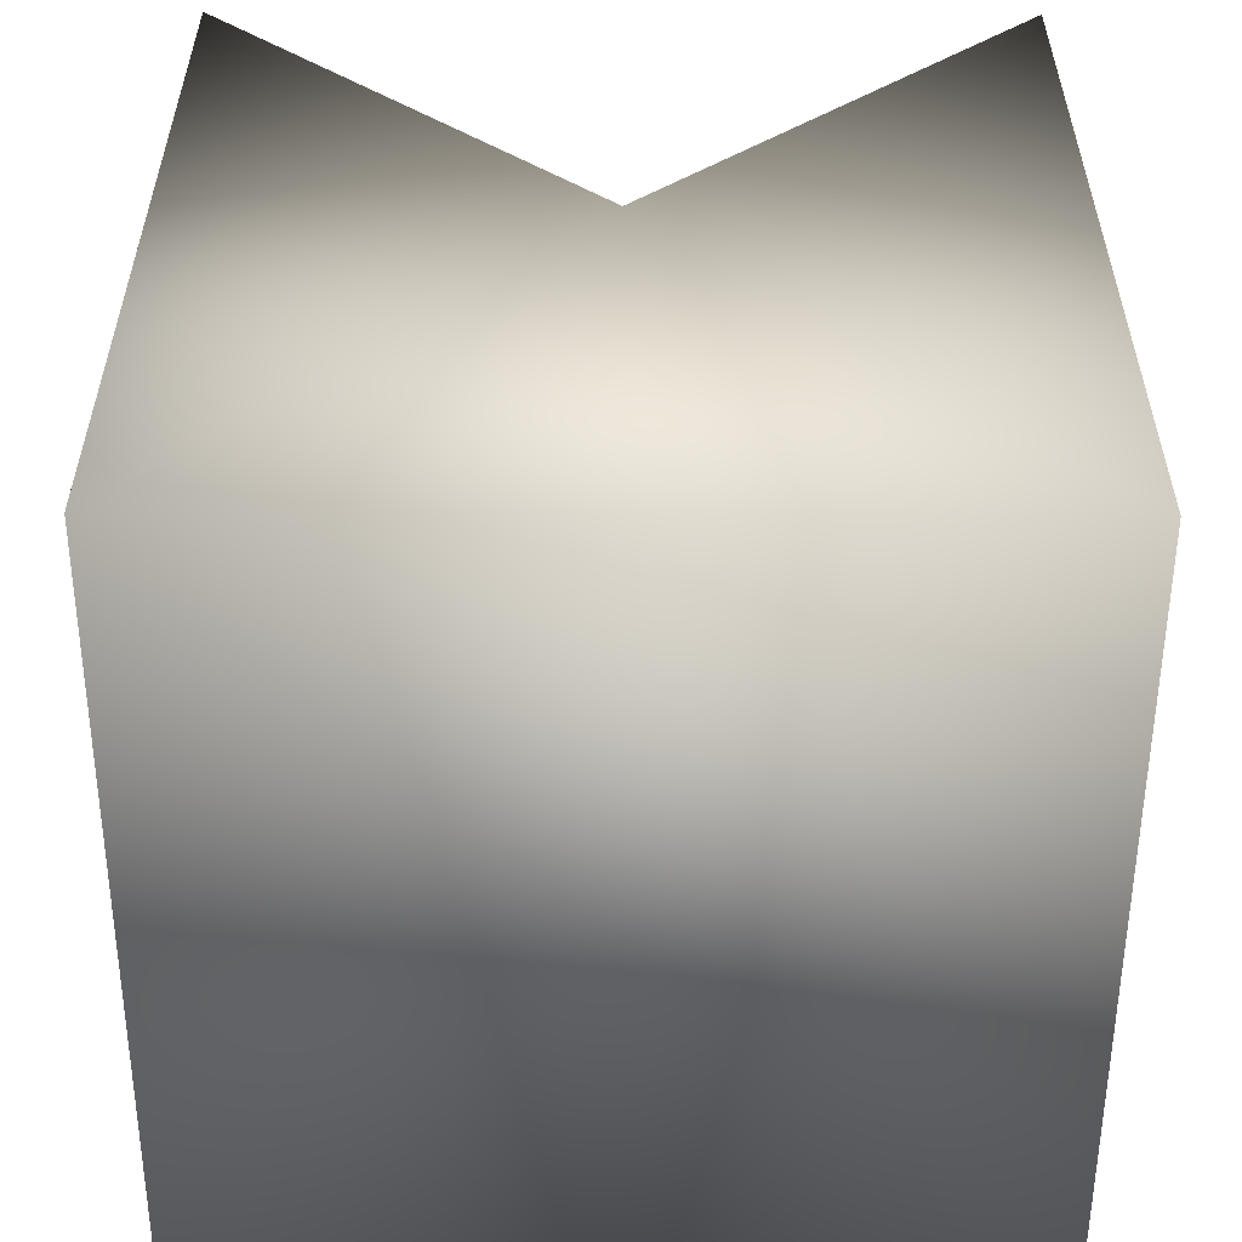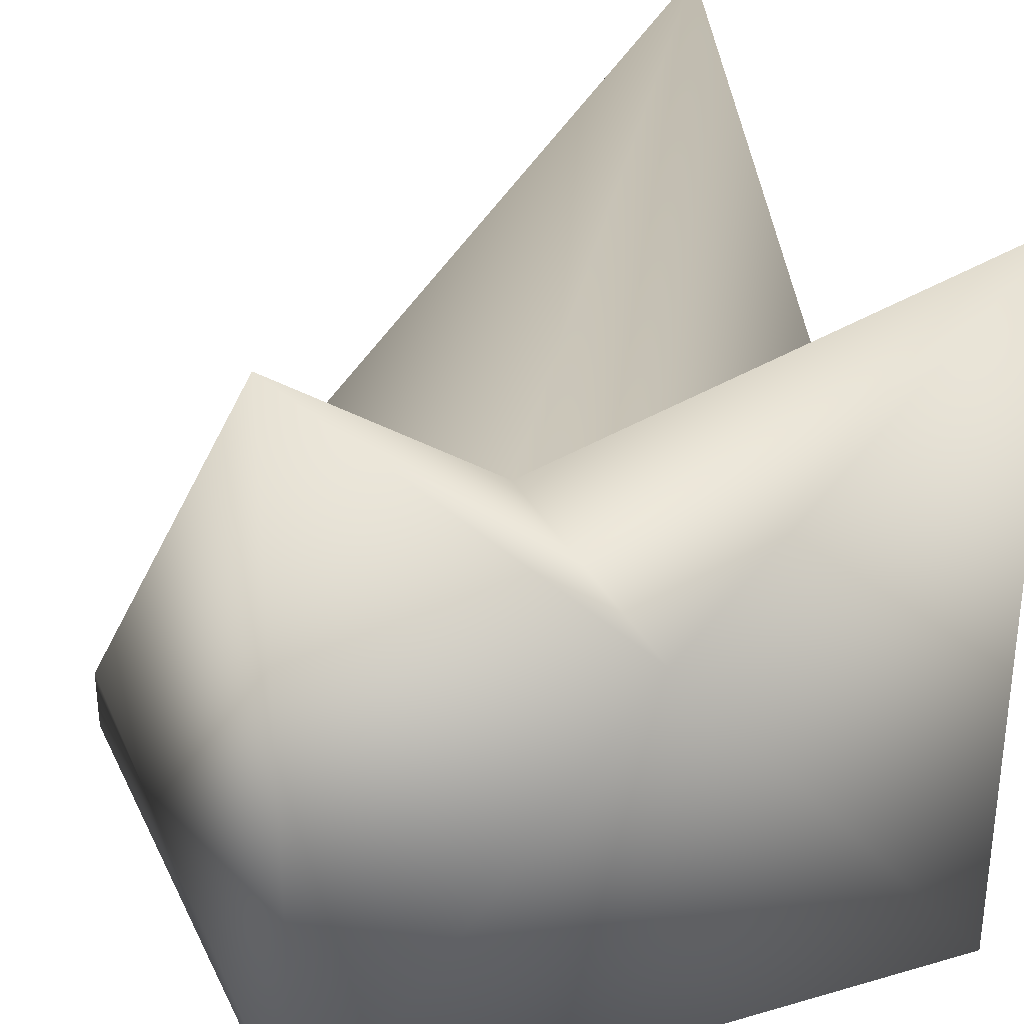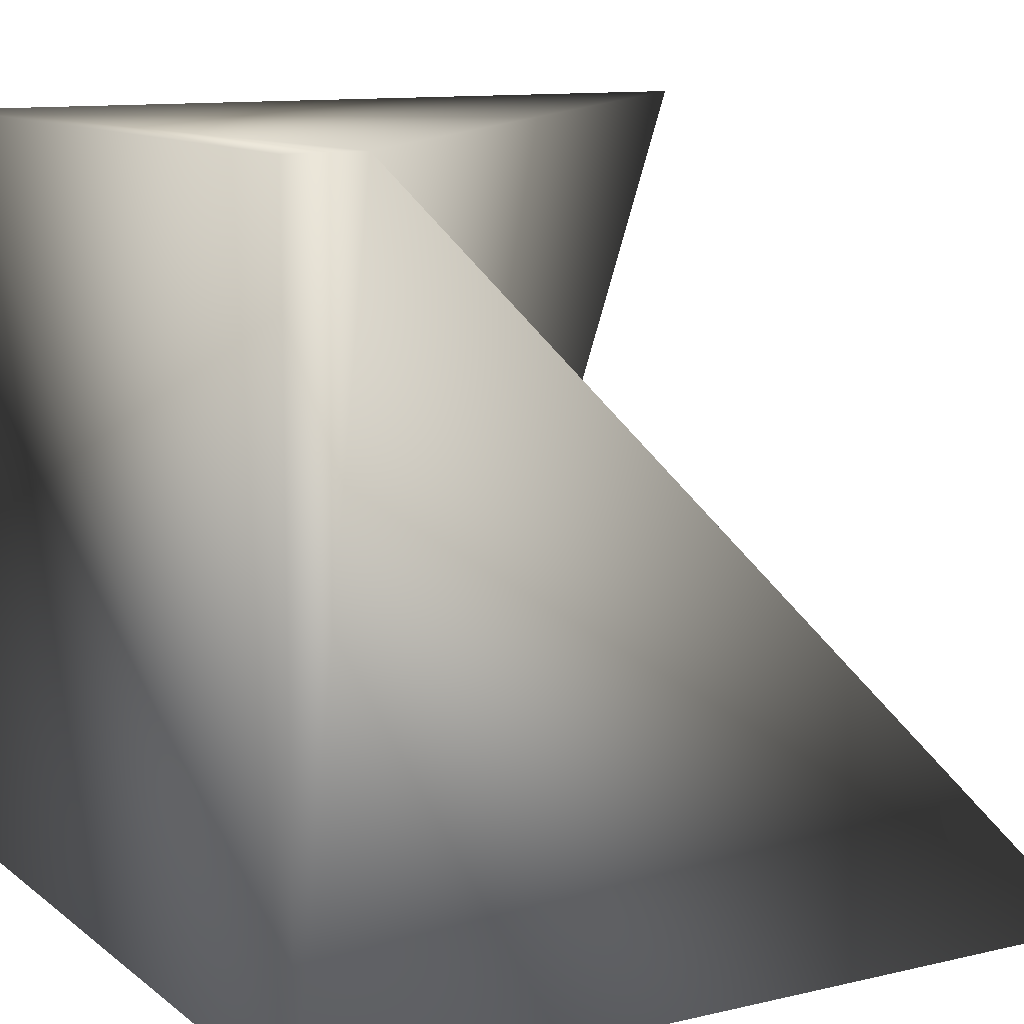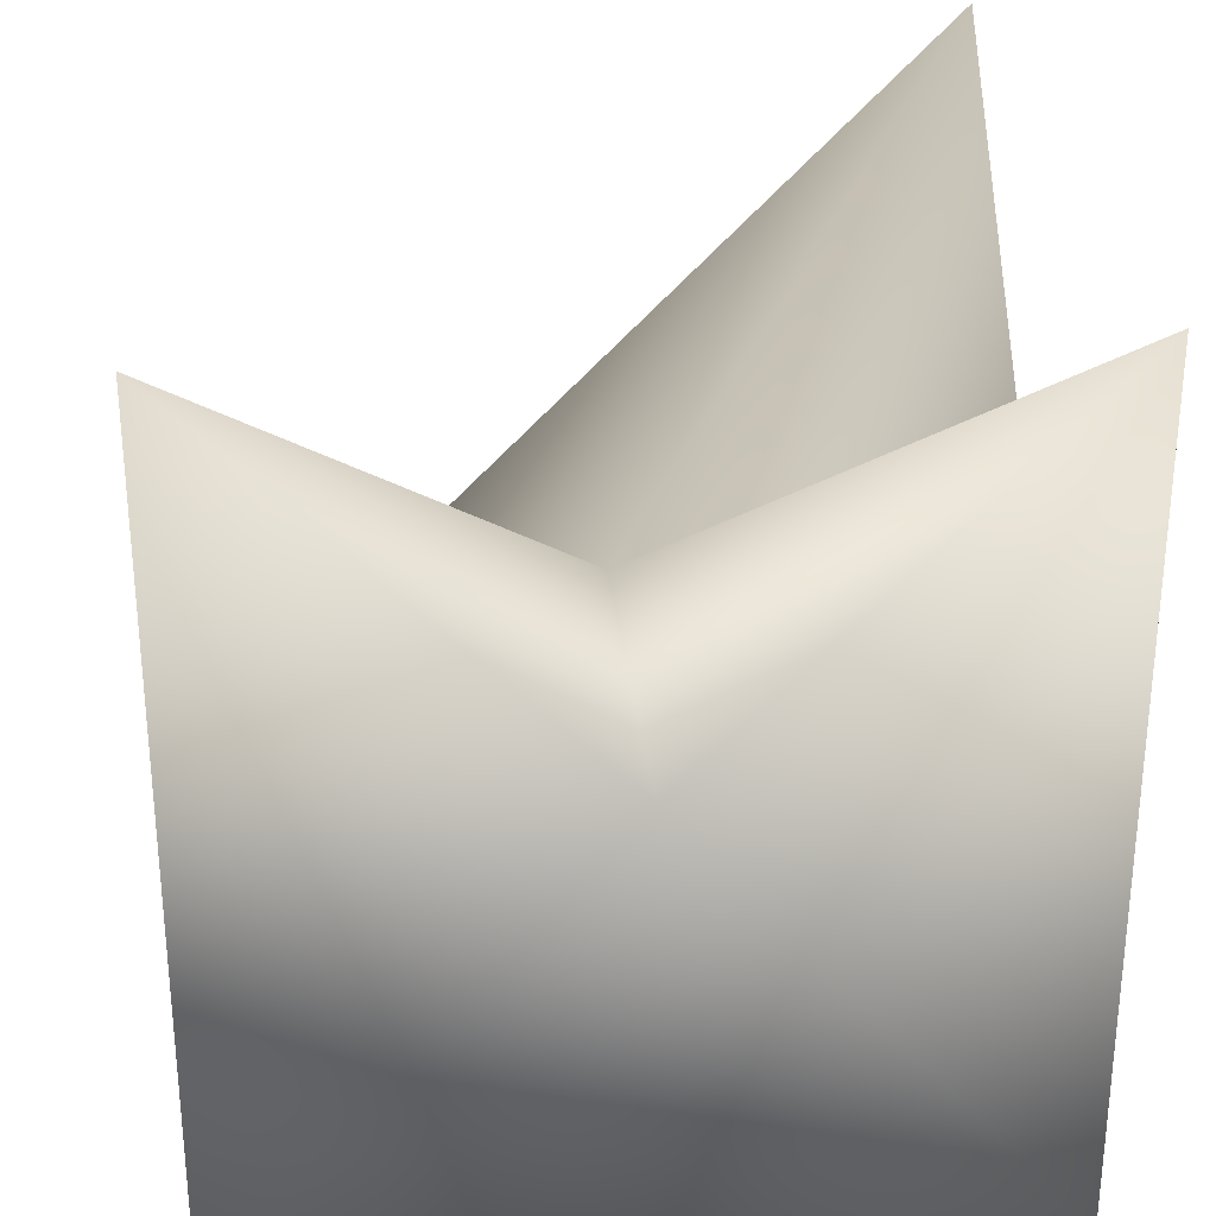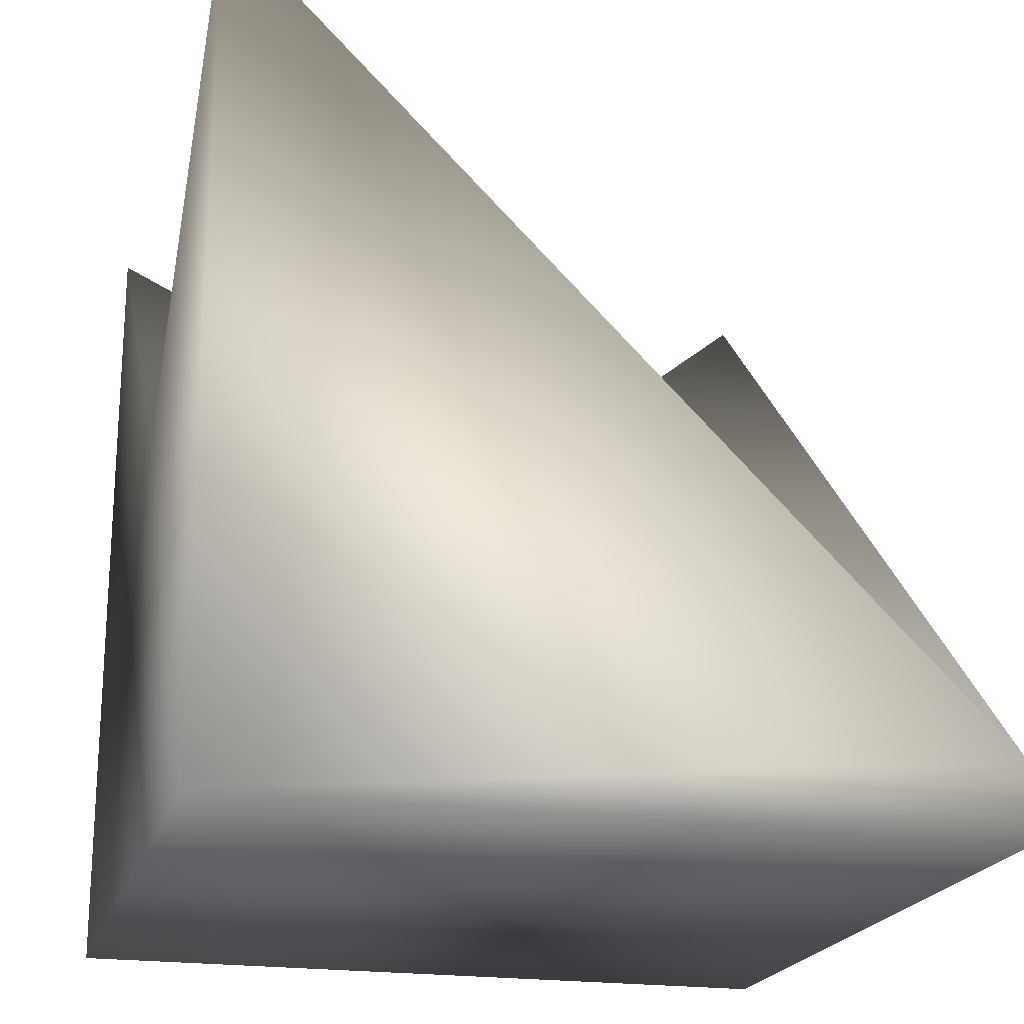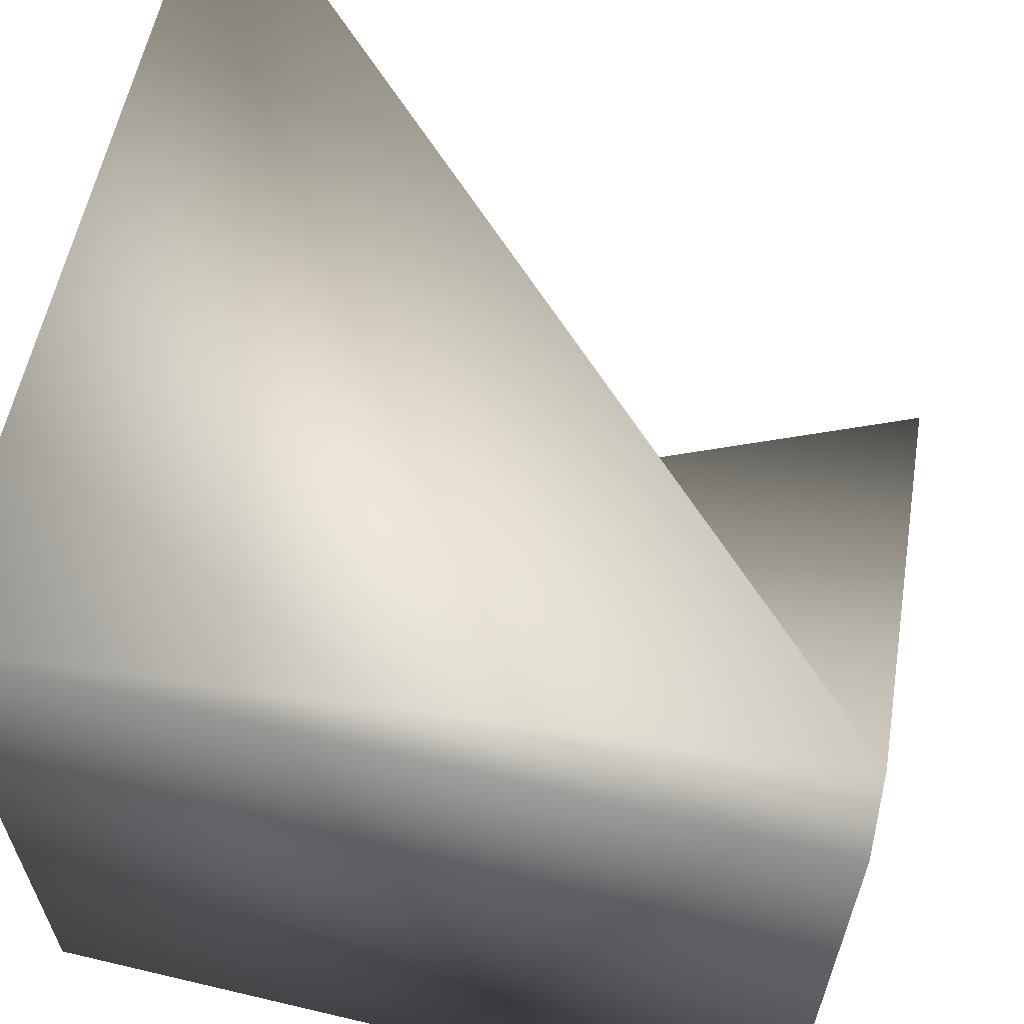
<metadata>
{"format":"obj","ext":"obj","renderer":"f3d","projection":"perspective","resolution":1024,"background":"white","views":[{"elev":-55.1,"azim":179.8,"up":"+Y"},{"elev":30.2,"azim":157.6,"up":"+Y"},{"elev":11.3,"azim":60.2,"up":"+Z"},{"elev":29.0,"azim":174.4,"up":"+Y"},{"elev":-20.7,"azim":-14.8,"up":"+Y"},{"elev":62.7,"azim":13.5,"up":"+Z"}]}
</metadata>
<code>
o cube2
v -0.5 -0.5 -0.5
v -0.5 0.6 -0.5
v -0.5 0.6 0.5
v -0.5 -0.5 0.5
v 0.5 -0.5 -0.5
v 0.5 0.6 -0.5
v 0.5 -0.4 0.5
v 0.5 -0.5 0.5
v 0 0.1 -0.5
v 0 0.1 0
v -0.5 0.1 0
g cube2_cube2_auv3
f 1 5 4
f 1 9 5
f 1 11 2
f 2 9 1
f 2 10 9
f 2 11 10
f 3 11 4
f 4 7 3
f 4 8 7
f 4 11 1
f 5 8 4
f 5 9 6
f 6 7 5
f 6 10 7
f 7 8 5
f 7 10 3
f 9 10 6
f 10 11 3

</code>
